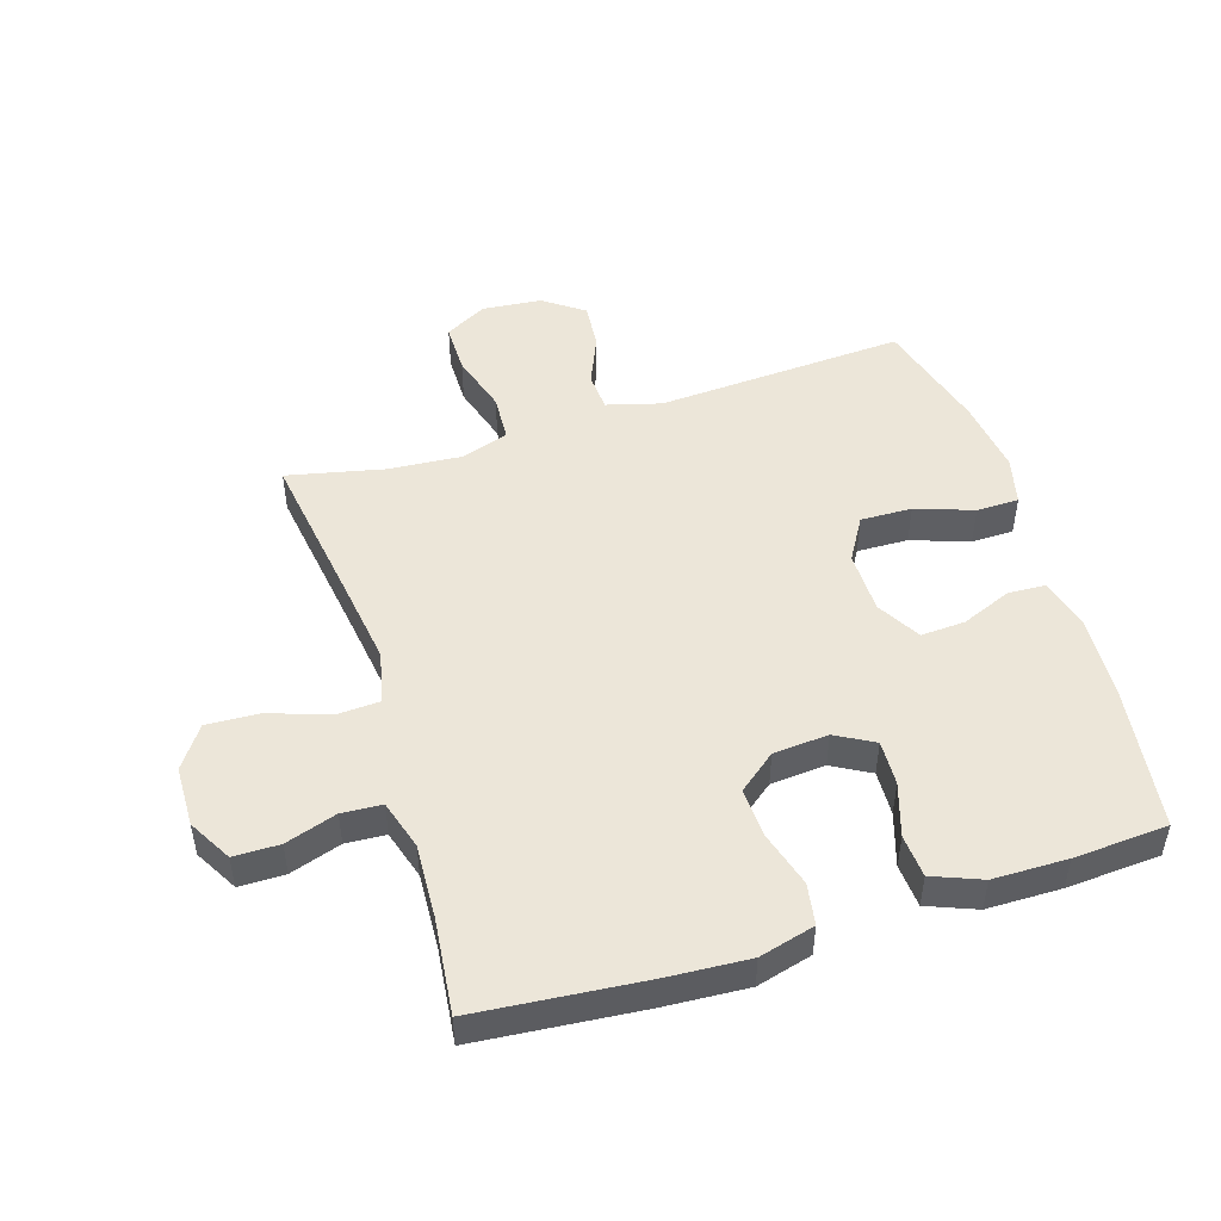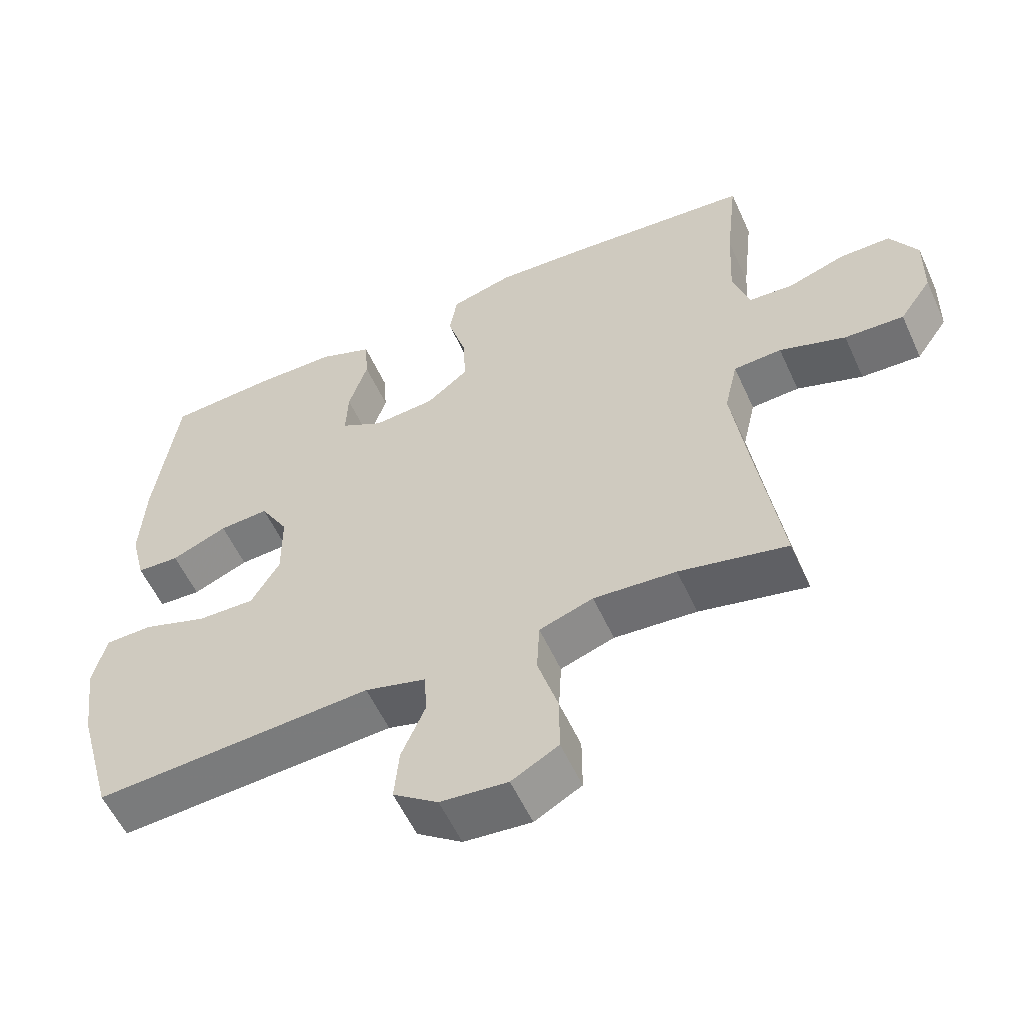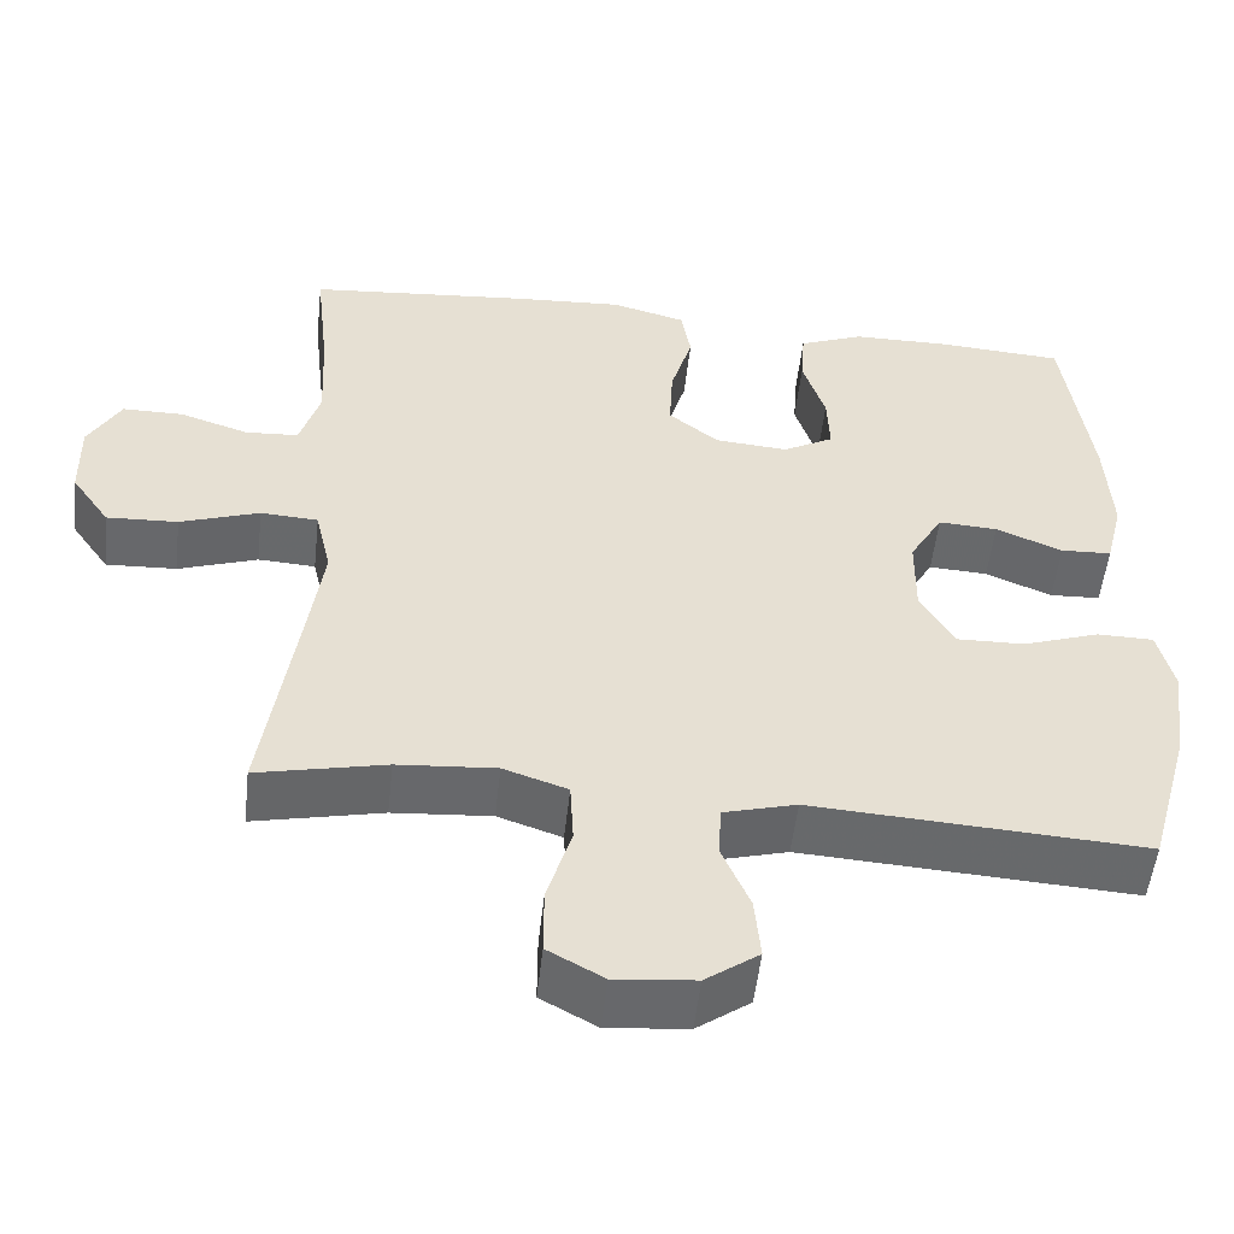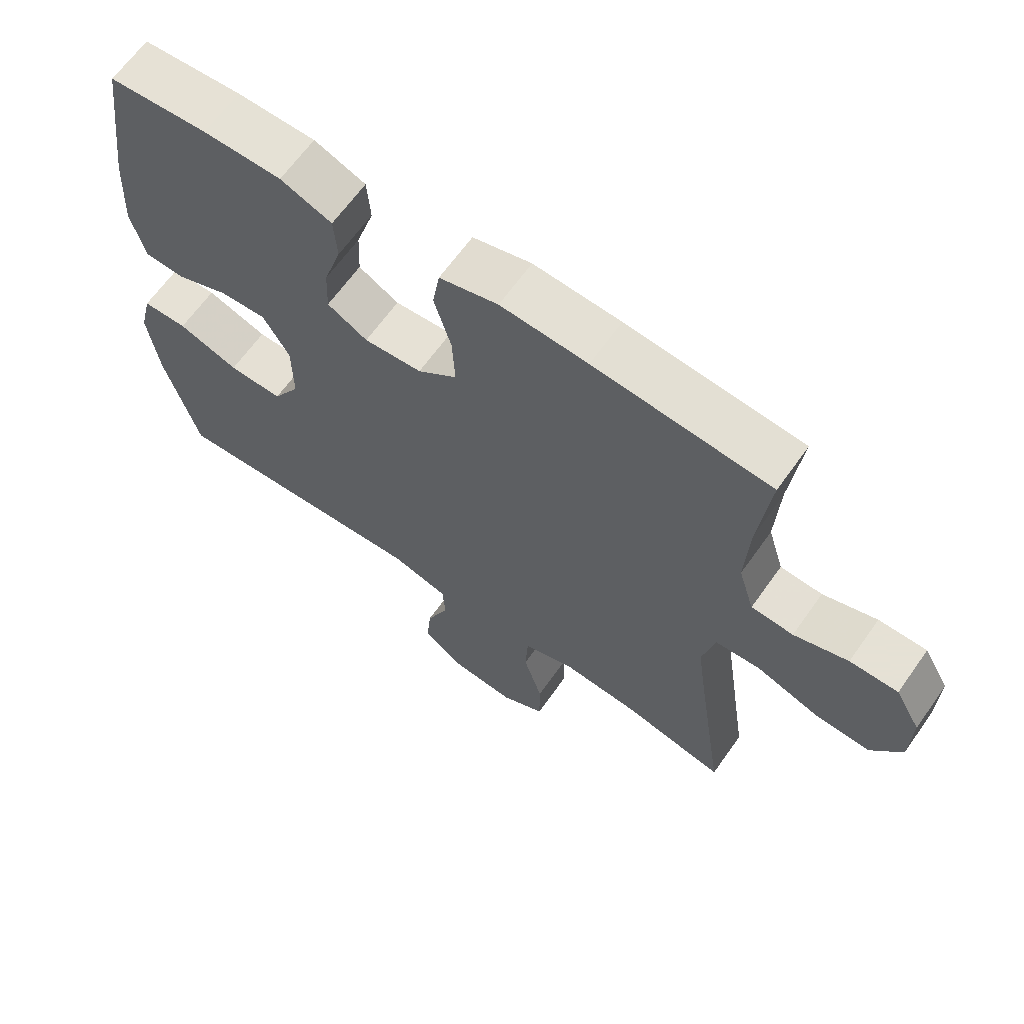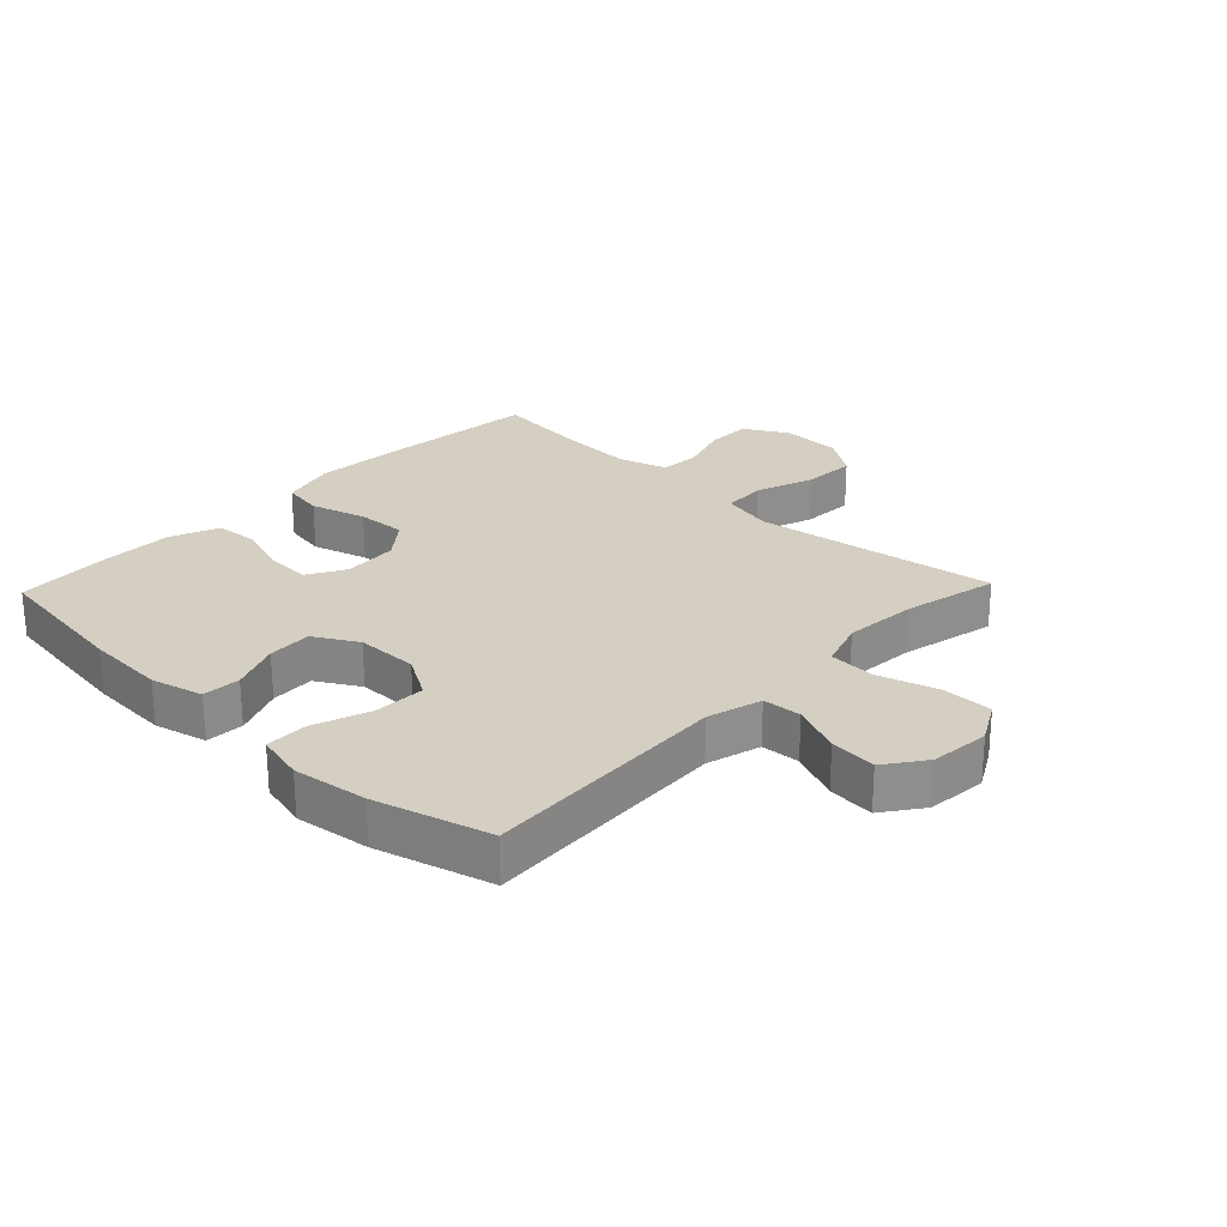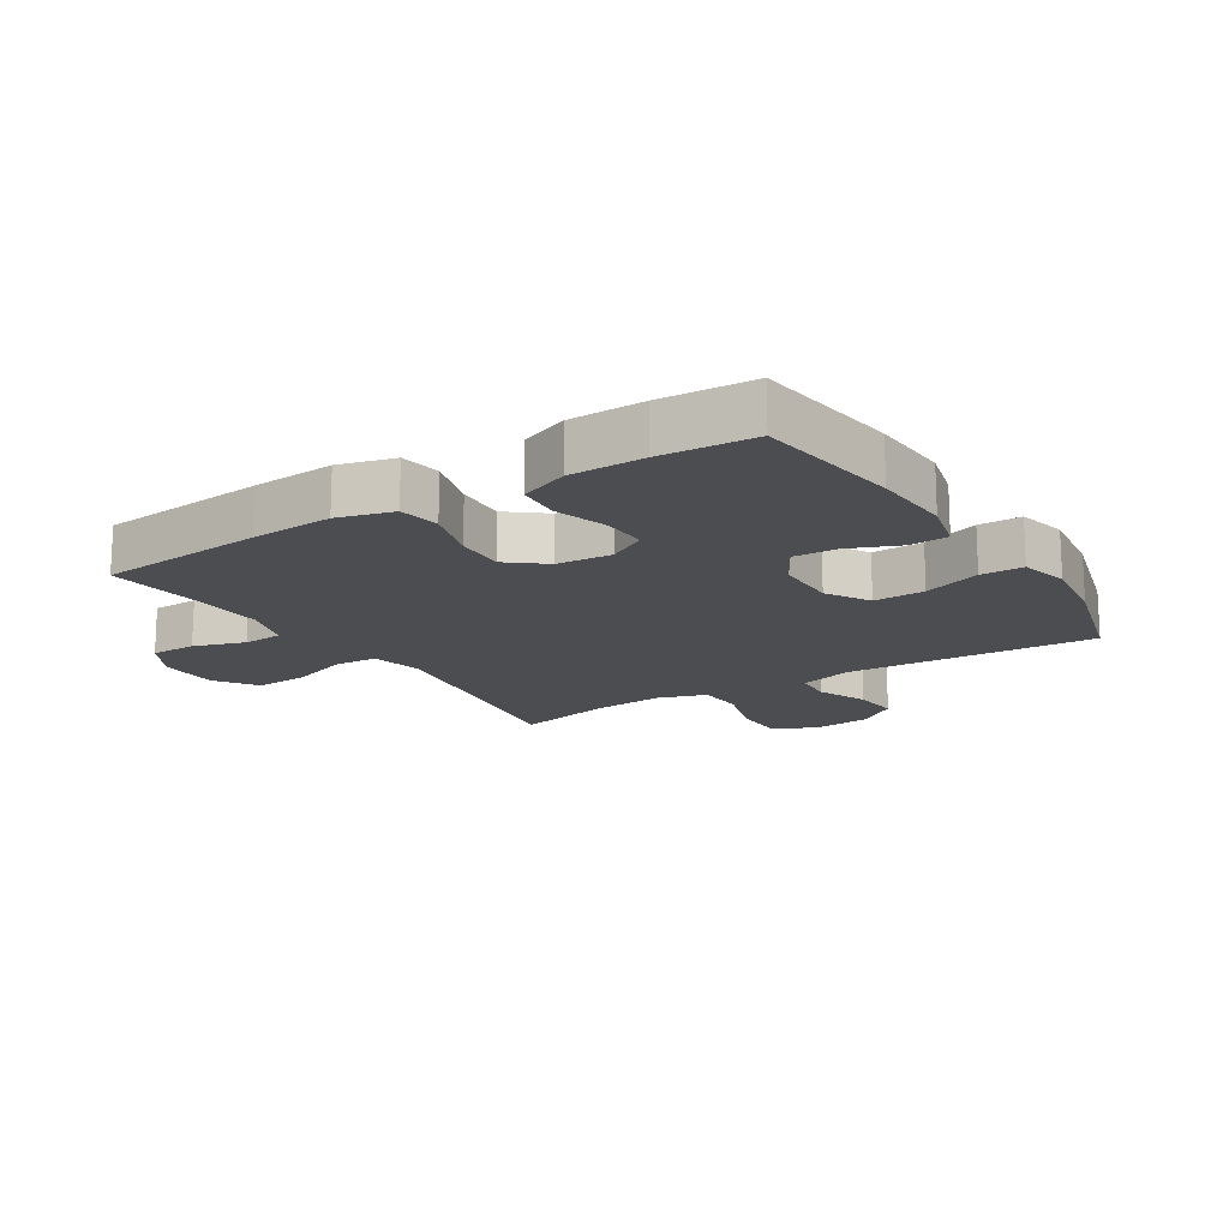
<metadata>
{"format":"obj","ext":"obj","renderer":"f3d","projection":"perspective","resolution":1024,"background":"white","views":[{"elev":49.0,"azim":-17.4,"up":"+Y"},{"elev":-56.7,"azim":-155.6,"up":"+Z"},{"elev":-52.6,"azim":-6.3,"up":"+Z"},{"elev":64.9,"azim":-144.7,"up":"+Z"},{"elev":25.5,"azim":133.7,"up":"+Y"},{"elev":-16.2,"azim":32.3,"up":"+Y"}]}
</metadata>
<code>
v -0.5 0.07 0.5
v -0.233 0.07 0.524
v -0.101 0.07 0.532
v -0.012 0.07 0.508
v -0.001 0.07 0.442
v -0.027 0.07 0.353
v -0.031 0.07 0.273
v 0.029 0.07 0.225
v 0.117 0.07 0.218
v 0.178 0.07 0.252
v 0.175 0.07 0.324
v 0.148 0.07 0.409
v 0.153 0.07 0.478
v 0.231 0.07 0.509
v 0.35 0.07 0.51
v 0.5 0.07 0.5
v 0.532 0.07 0.265
v 0.539 0.07 0.137
v 0.518 0.07 0.053
v 0.457 0.07 0.05
v 0.377 0.07 0.083
v 0.306 0.07 0.087
v 0.266 0.07 0.018
v 0.265 0.07 -0.082
v 0.306 0.07 -0.151
v 0.388 0.07 -0.149
v 0.48 0.07 -0.117
v 0.548 0.07 -0.118
v 0.567 0.07 -0.196
v 0.551 0.07 -0.316
v 0.5 0.07 -0.5
v 0.101 0.07 -0.476
v 0.014 0.07 -0.5
v 0.01 0.07 -0.562
v 0.044 0.07 -0.642
v 0.051 0.07 -0.717
v -0.013 0.07 -0.763
v -0.109 0.07 -0.772
v -0.176 0.07 -0.735
v -0.176 0.07 -0.654
v -0.147 0.07 -0.558
v -0.151 0.07 -0.483
v -0.228 0.07 -0.457
v -0.346 0.07 -0.466
v -0.5 0.07 -0.5
v -0.461 0.07 -0.237
v -0.443 0.07 -0.109
v -0.462 0.07 -0.026
v -0.531 0.07 -0.022
v -0.626 0.07 -0.055
v -0.711 0.07 -0.059
v -0.757 0.07 0.007
v -0.759 0.07 0.104
v -0.72 0.07 0.173
v -0.647 0.07 0.173
v -0.565 0.07 0.146
v -0.501 0.07 0.15
v -0.477 0.07 0.229
v -0.483 0.07 0.348
v -0.5 0 0.5
v -0.233 0 0.524
v -0.101 0 0.532
v -0.012 0 0.508
v -0.001 0 0.442
v -0.027 0 0.353
v -0.031 0 0.273
v 0.029 0 0.225
v 0.117 0 0.218
v 0.178 0 0.252
v 0.175 0 0.324
v 0.148 0 0.409
v 0.153 0 0.478
v 0.231 0 0.509
v 0.35 0 0.51
v 0.5 0 0.5
v 0.532 0 0.265
v 0.539 0 0.137
v 0.518 0 0.053
v 0.457 0 0.05
v 0.377 0 0.083
v 0.306 0 0.087
v 0.266 0 0.018
v 0.265 0 -0.082
v 0.306 0 -0.151
v 0.388 0 -0.149
v 0.48 0 -0.117
v 0.548 0 -0.118
v 0.567 0 -0.196
v 0.551 0 -0.316
v 0.5 0 -0.5
v 0.101 0 -0.476
v 0.014 0 -0.5
v 0.01 0 -0.562
v 0.044 0 -0.642
v 0.051 0 -0.717
v -0.013 0 -0.763
v -0.109 0 -0.772
v -0.176 0 -0.735
v -0.176 0 -0.654
v -0.147 0 -0.558
v -0.151 0 -0.483
v -0.228 0 -0.457
v -0.346 0 -0.466
v -0.5 0 -0.5
v -0.461 0 -0.237
v -0.443 0 -0.109
v -0.462 0 -0.026
v -0.531 0 -0.022
v -0.626 0 -0.055
v -0.711 0 -0.059
v -0.757 0 0.007
v -0.759 0 0.104
v -0.72 0 0.173
v -0.647 0 0.173
v -0.565 0 0.146
v -0.501 0 0.15
v -0.477 0 0.229
v -0.483 0 0.348
f 54 55 56
f 53 54 56
f 52 53 56
f 51 52 56
f 50 51 56
f 49 50 56
f 48 49 56 57
f 47 48 57 58
f 44 45 46
f 43 44 46 47
f 47 58 59
f 43 47 59
f 42 43 59
f 39 40 41
f 38 39 41
f 37 38 41
f 36 37 41
f 35 36 41
f 34 35 41
f 33 34 41 42
f 30 31 32
f 29 30 32
f 28 29 32
f 27 28 32
f 26 27 32
f 32 33 42
f 26 32 42
f 25 26 42
f 19 20 21
f 18 19 21
f 17 18 21
f 16 17 21
f 15 16 21
f 14 15 21
f 13 14 21
f 12 13 21
f 11 12 21
f 10 11 21 22
f 9 10 22 23
f 4 5 6
f 3 4 6
f 2 3 6
f 1 2 6
f 59 1 6
f 59 6 7
f 59 7 8
f 42 59 8
f 25 42 8
f 24 25 8
f 8 9 23 24
f 115 114 113
f 115 113 112
f 115 112 111
f 115 111 110
f 115 110 109
f 115 109 108
f 116 115 108 107
f 117 116 107 106
f 105 104 103
f 106 105 103 102
f 118 117 106
f 118 106 102
f 118 102 101
f 100 99 98
f 100 98 97
f 100 97 96
f 100 96 95
f 100 95 94
f 100 94 93
f 101 100 93 92
f 91 90 89
f 91 89 88
f 91 88 87
f 91 87 86
f 91 86 85
f 101 92 91
f 101 91 85
f 101 85 84
f 80 79 78
f 80 78 77
f 80 77 76
f 80 76 75
f 80 75 74
f 80 74 73
f 80 73 72
f 80 72 71
f 80 71 70
f 81 80 70 69
f 82 81 69 68
f 65 64 63
f 65 63 62
f 65 62 61
f 65 61 60
f 65 60 118
f 66 65 118
f 67 66 118
f 67 118 101
f 67 101 84
f 67 84 83
f 83 82 68 67
f 1 60 61 2
f 2 61 62 3
f 3 62 63 4
f 4 63 64 5
f 5 64 65 6
f 6 65 66 7
f 7 66 67 8
f 8 67 68 9
f 9 68 69 10
f 10 69 70 11
f 11 70 71 12
f 12 71 72 13
f 13 72 73 14
f 14 73 74 15
f 15 74 75 16
f 16 75 76 17
f 17 76 77 18
f 18 77 78 19
f 19 78 79 20
f 20 79 80 21
f 21 80 81 22
f 22 81 82 23
f 23 82 83 24
f 24 83 84 25
f 25 84 85 26
f 26 85 86 27
f 27 86 87 28
f 28 87 88 29
f 29 88 89 30
f 30 89 90 31
f 31 90 91 32
f 32 91 92 33
f 33 92 93 34
f 34 93 94 35
f 35 94 95 36
f 36 95 96 37
f 37 96 97 38
f 38 97 98 39
f 39 98 99 40
f 40 99 100 41
f 41 100 101 42
f 42 101 102 43
f 43 102 103 44
f 44 103 104 45
f 45 104 105 46
f 46 105 106 47
f 47 106 107 48
f 48 107 108 49
f 49 108 109 50
f 50 109 110 51
f 51 110 111 52
f 52 111 112 53
f 53 112 113 54
f 54 113 114 55
f 55 114 115 56
f 56 115 116 57
f 57 116 117 58
f 58 117 118 59
f 59 118 60 1

</code>
